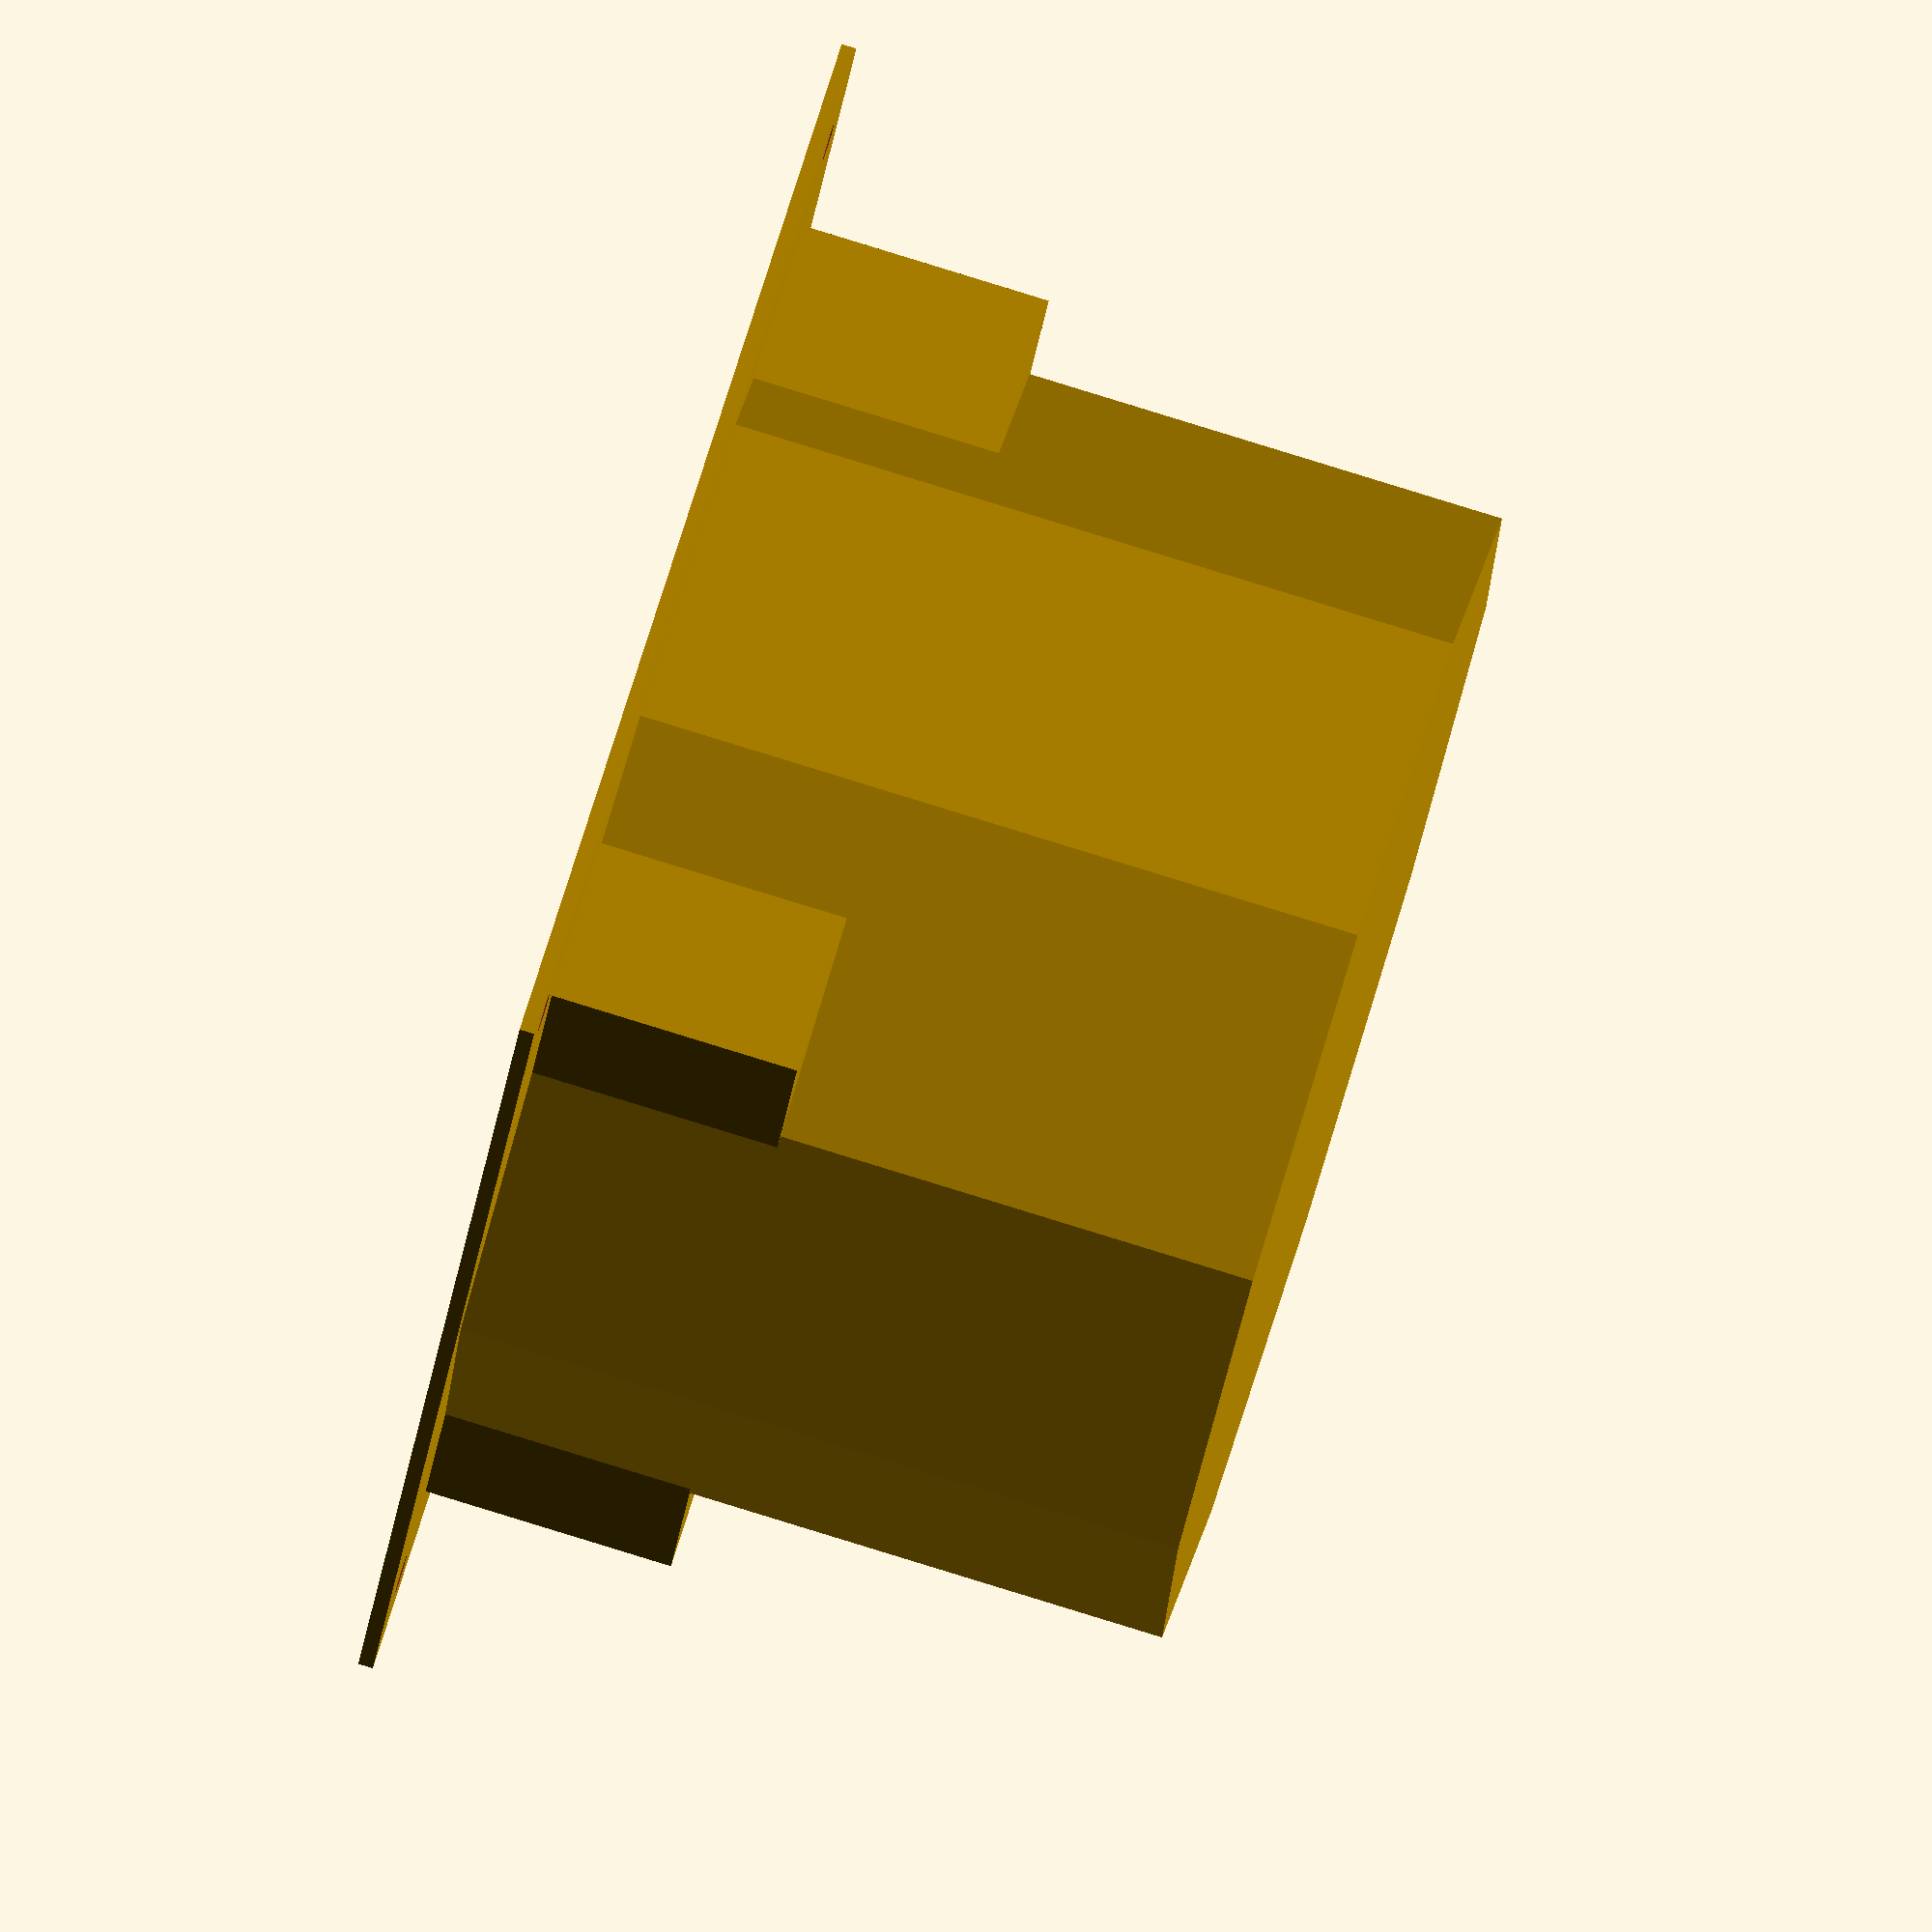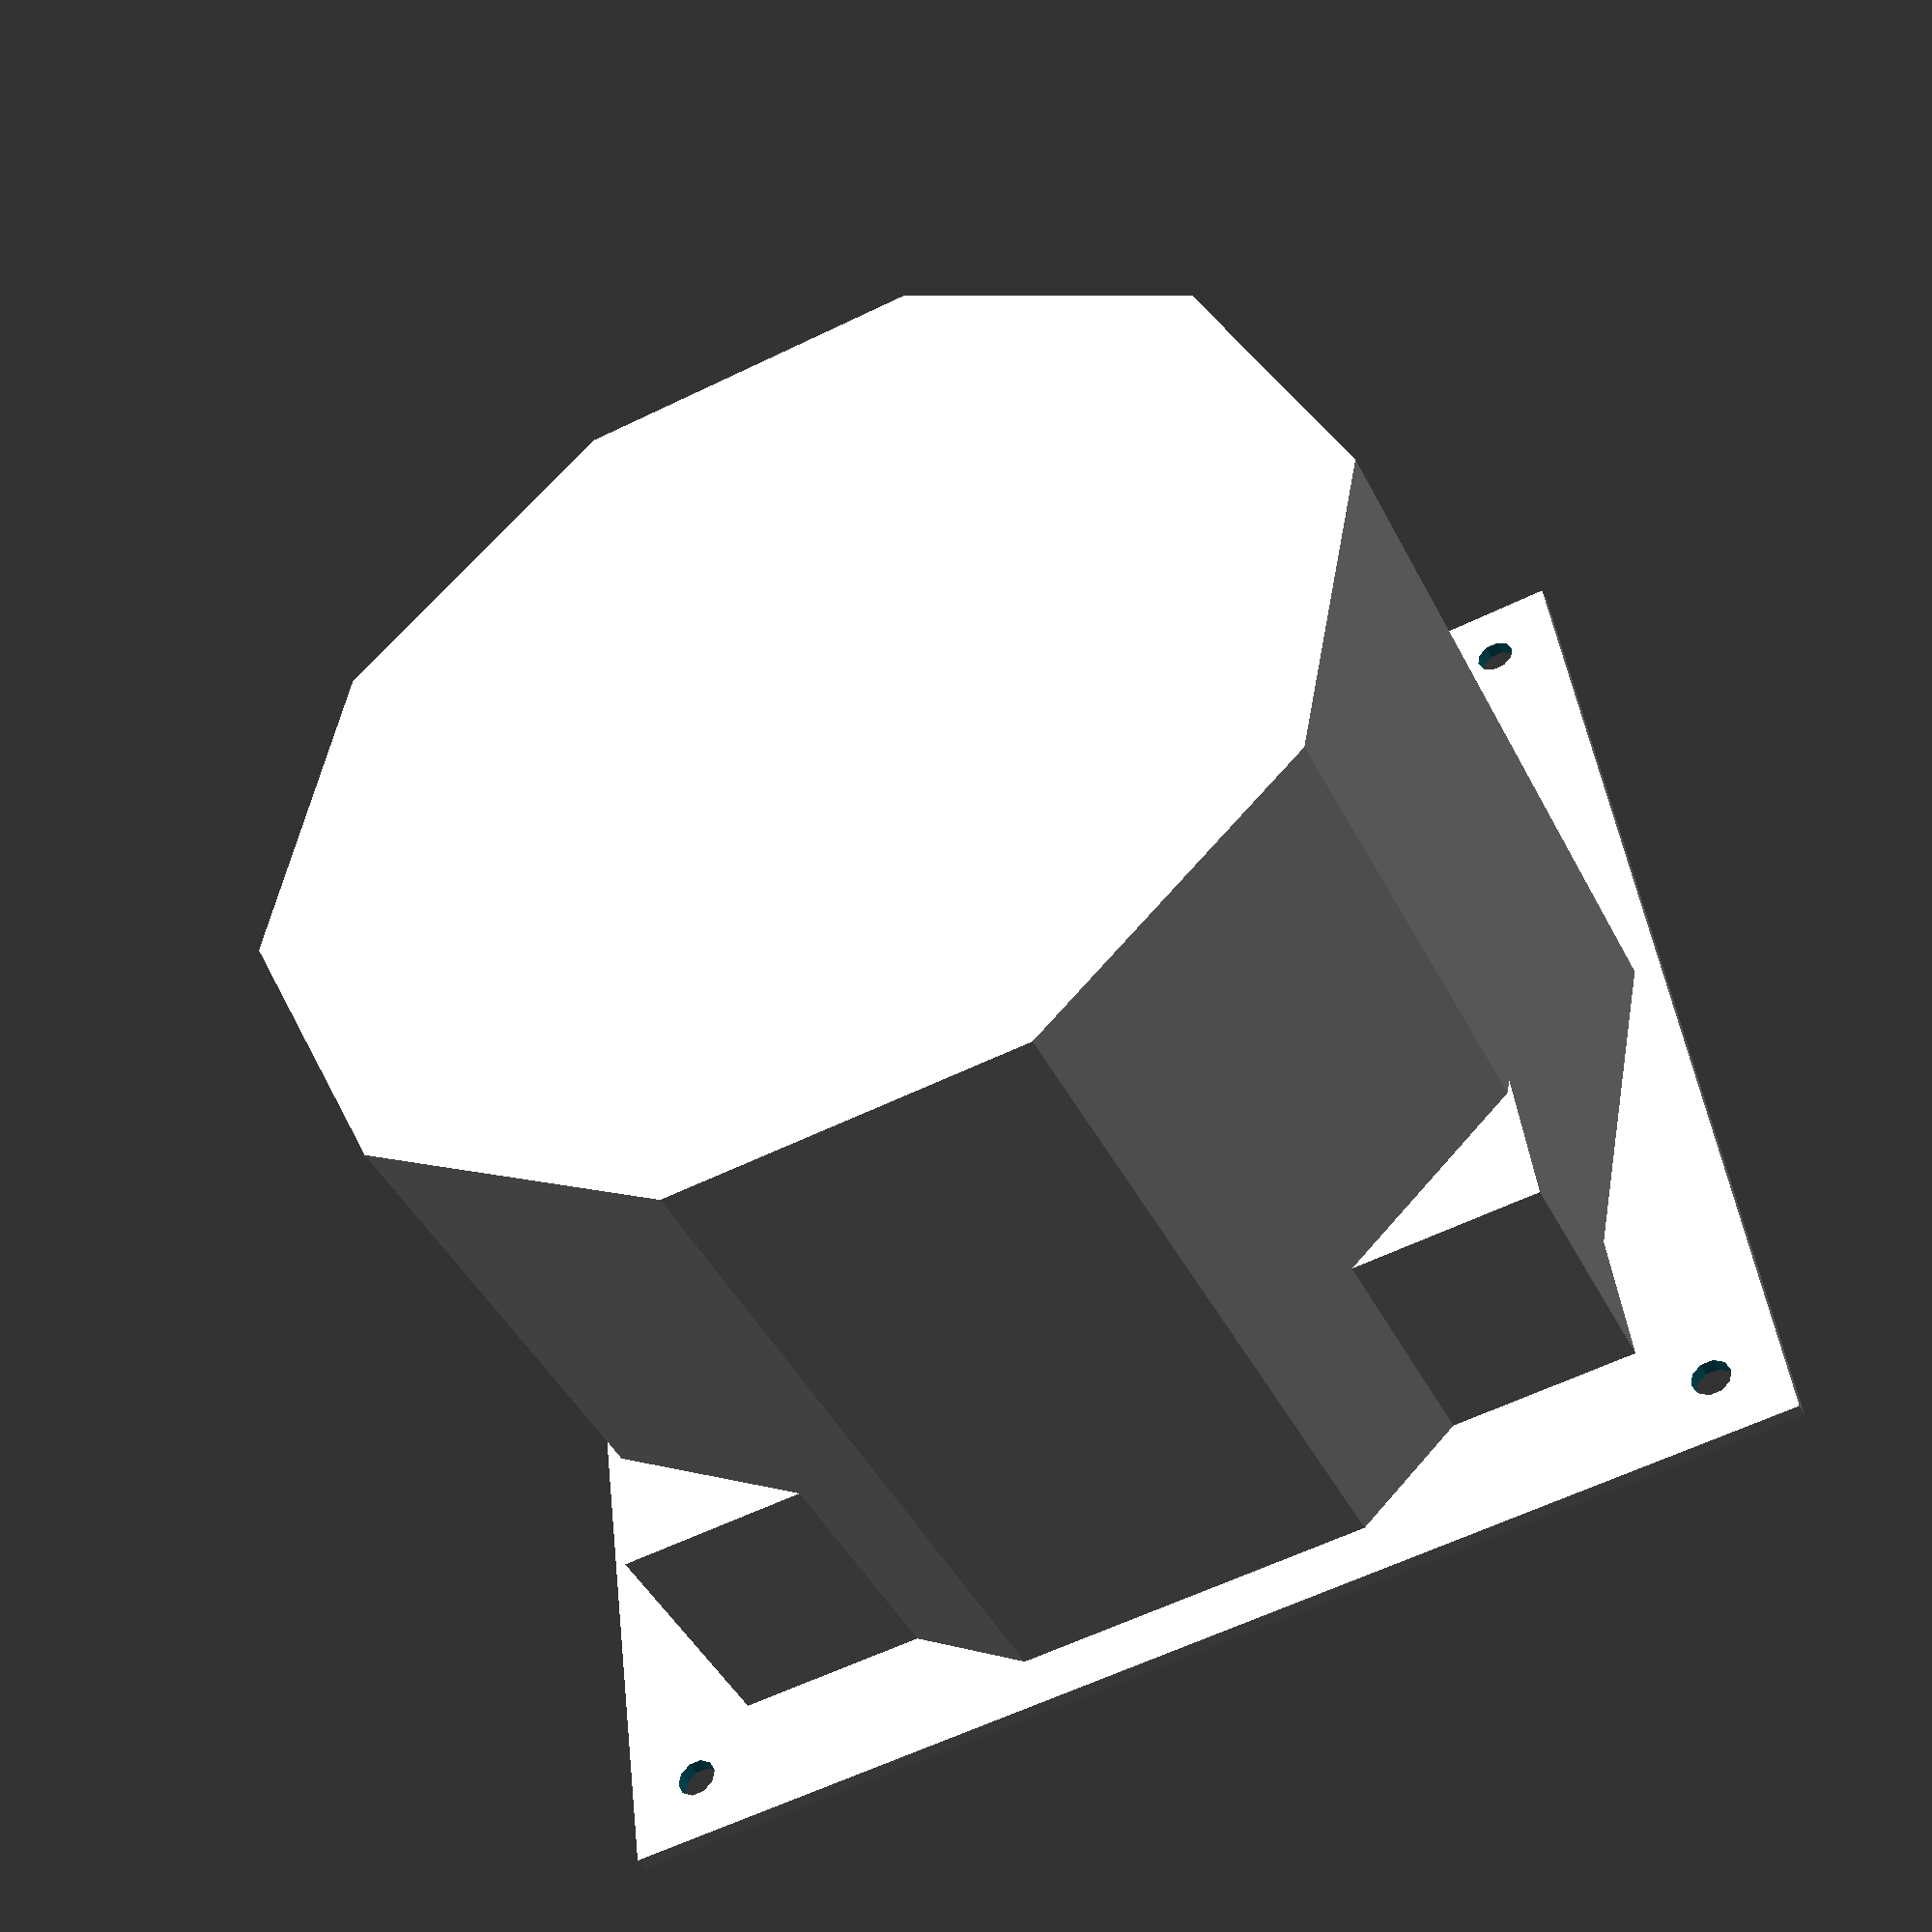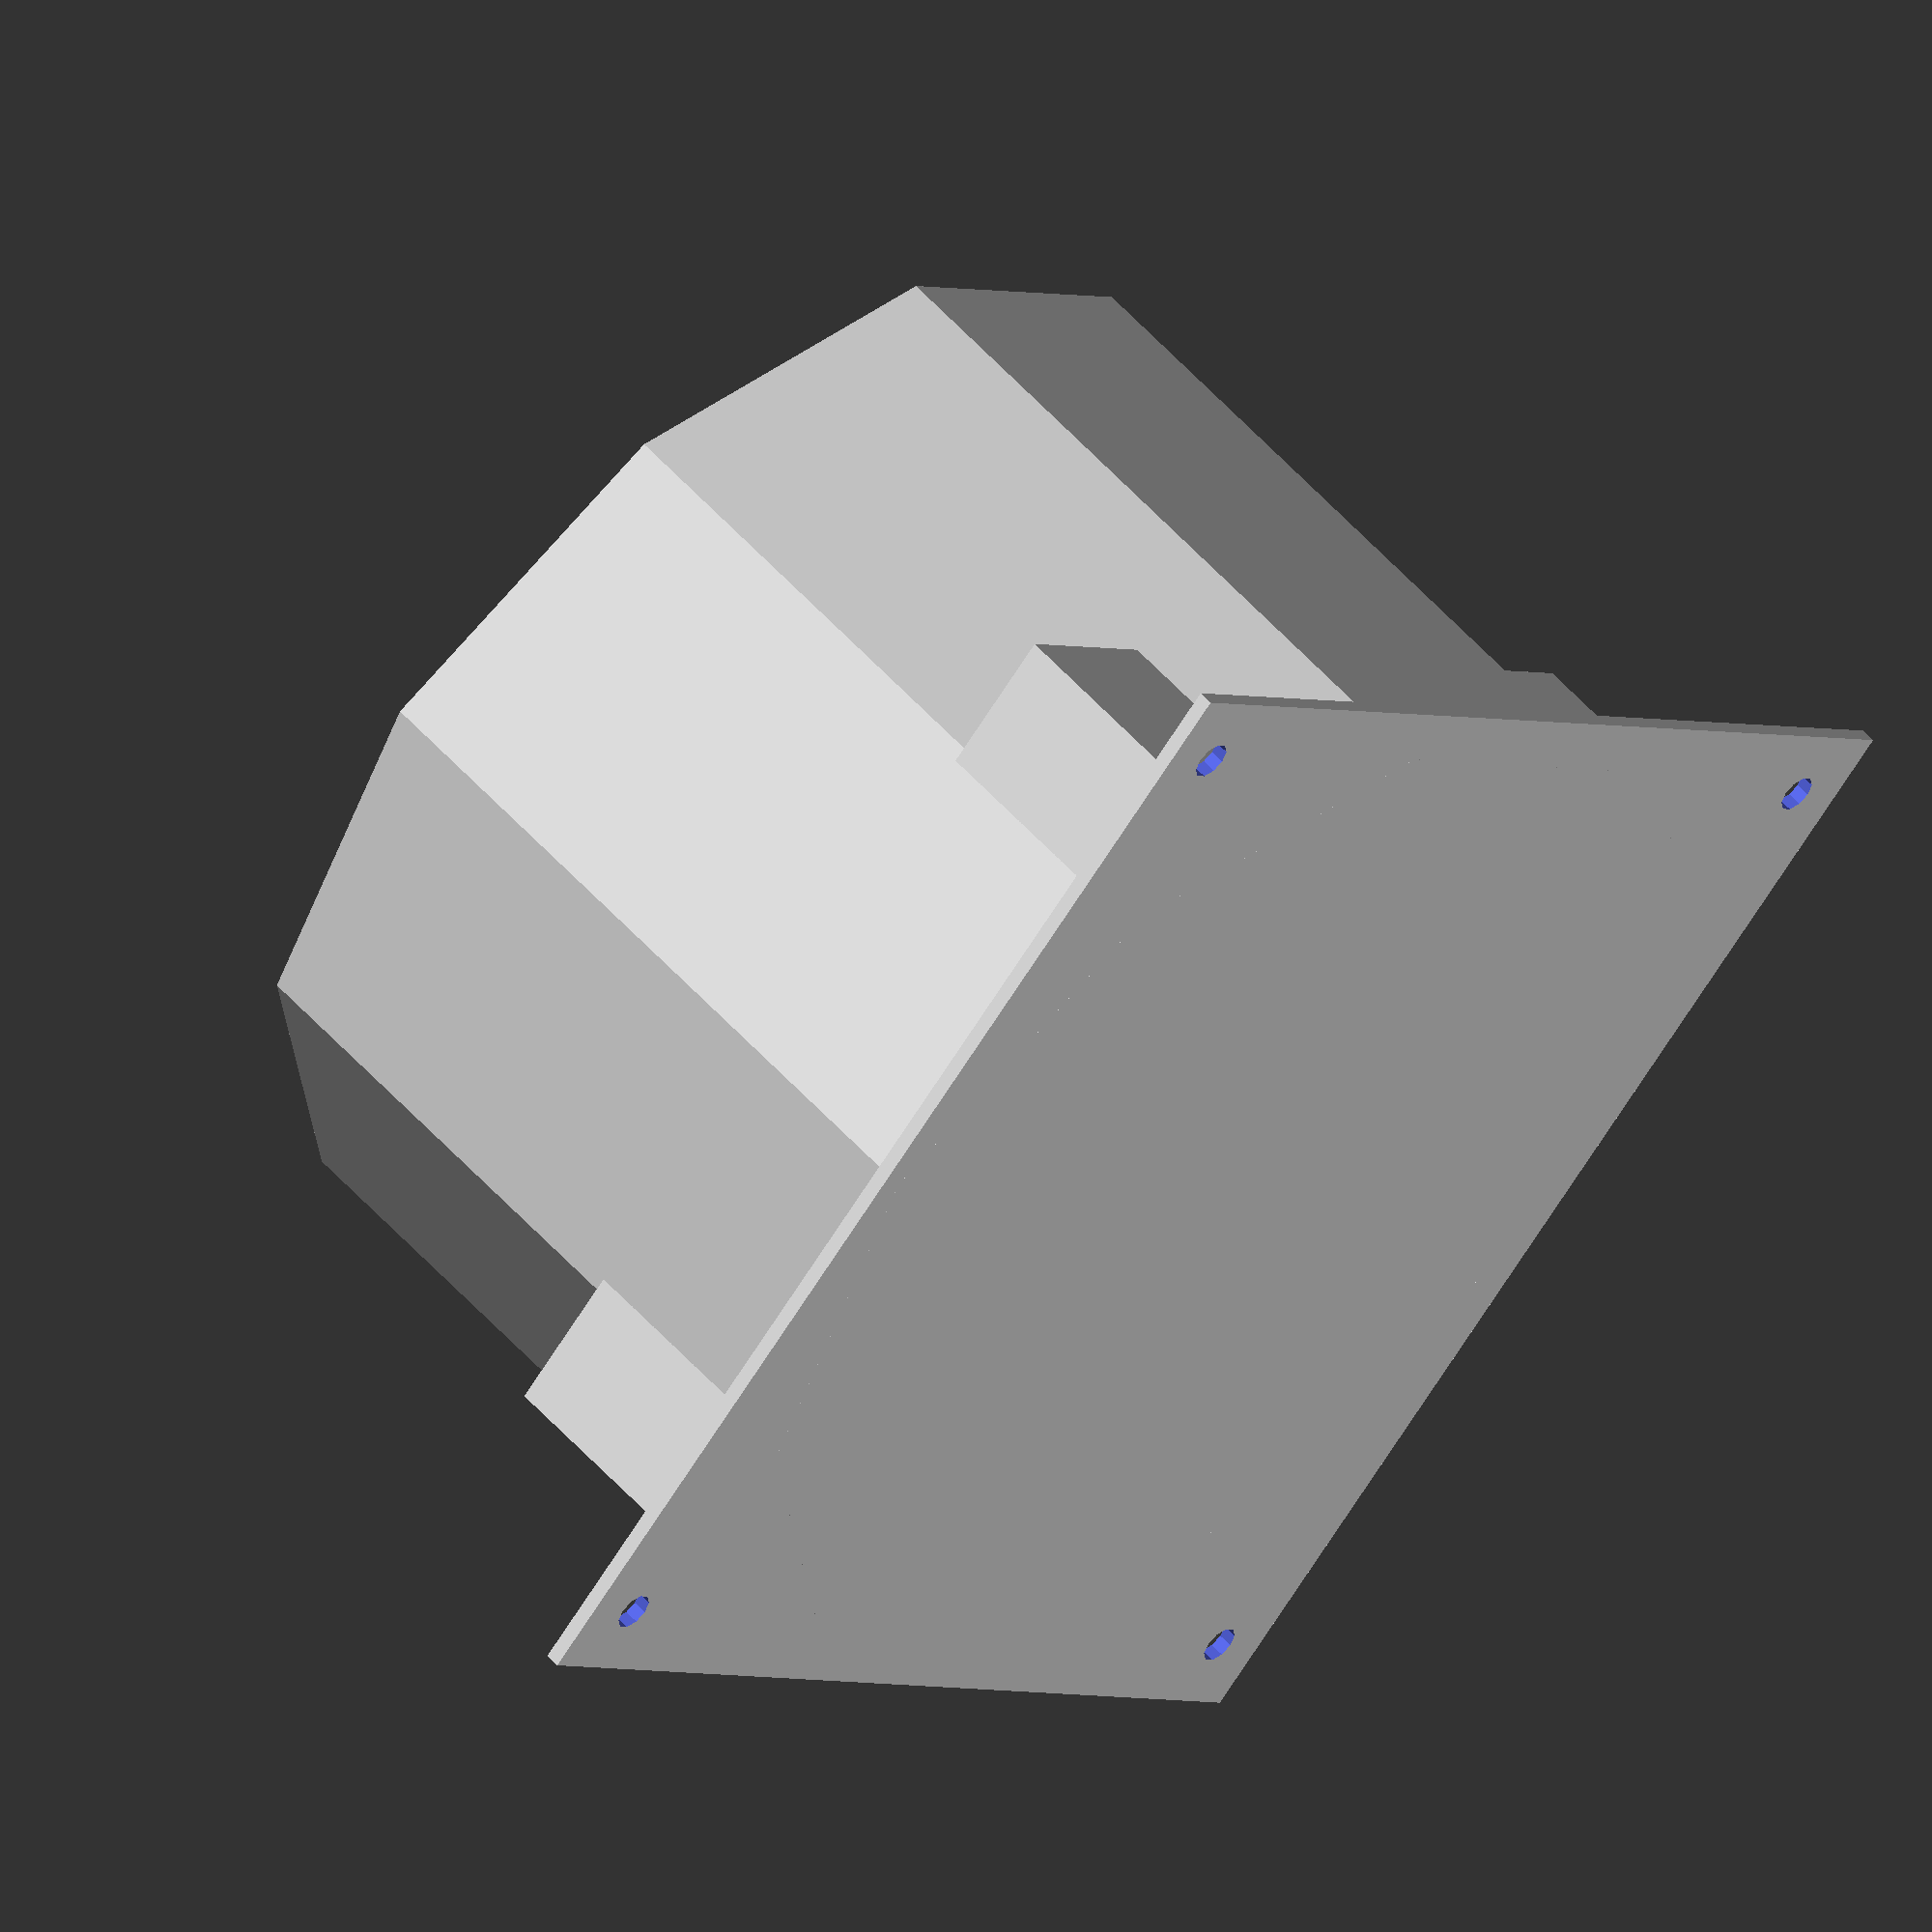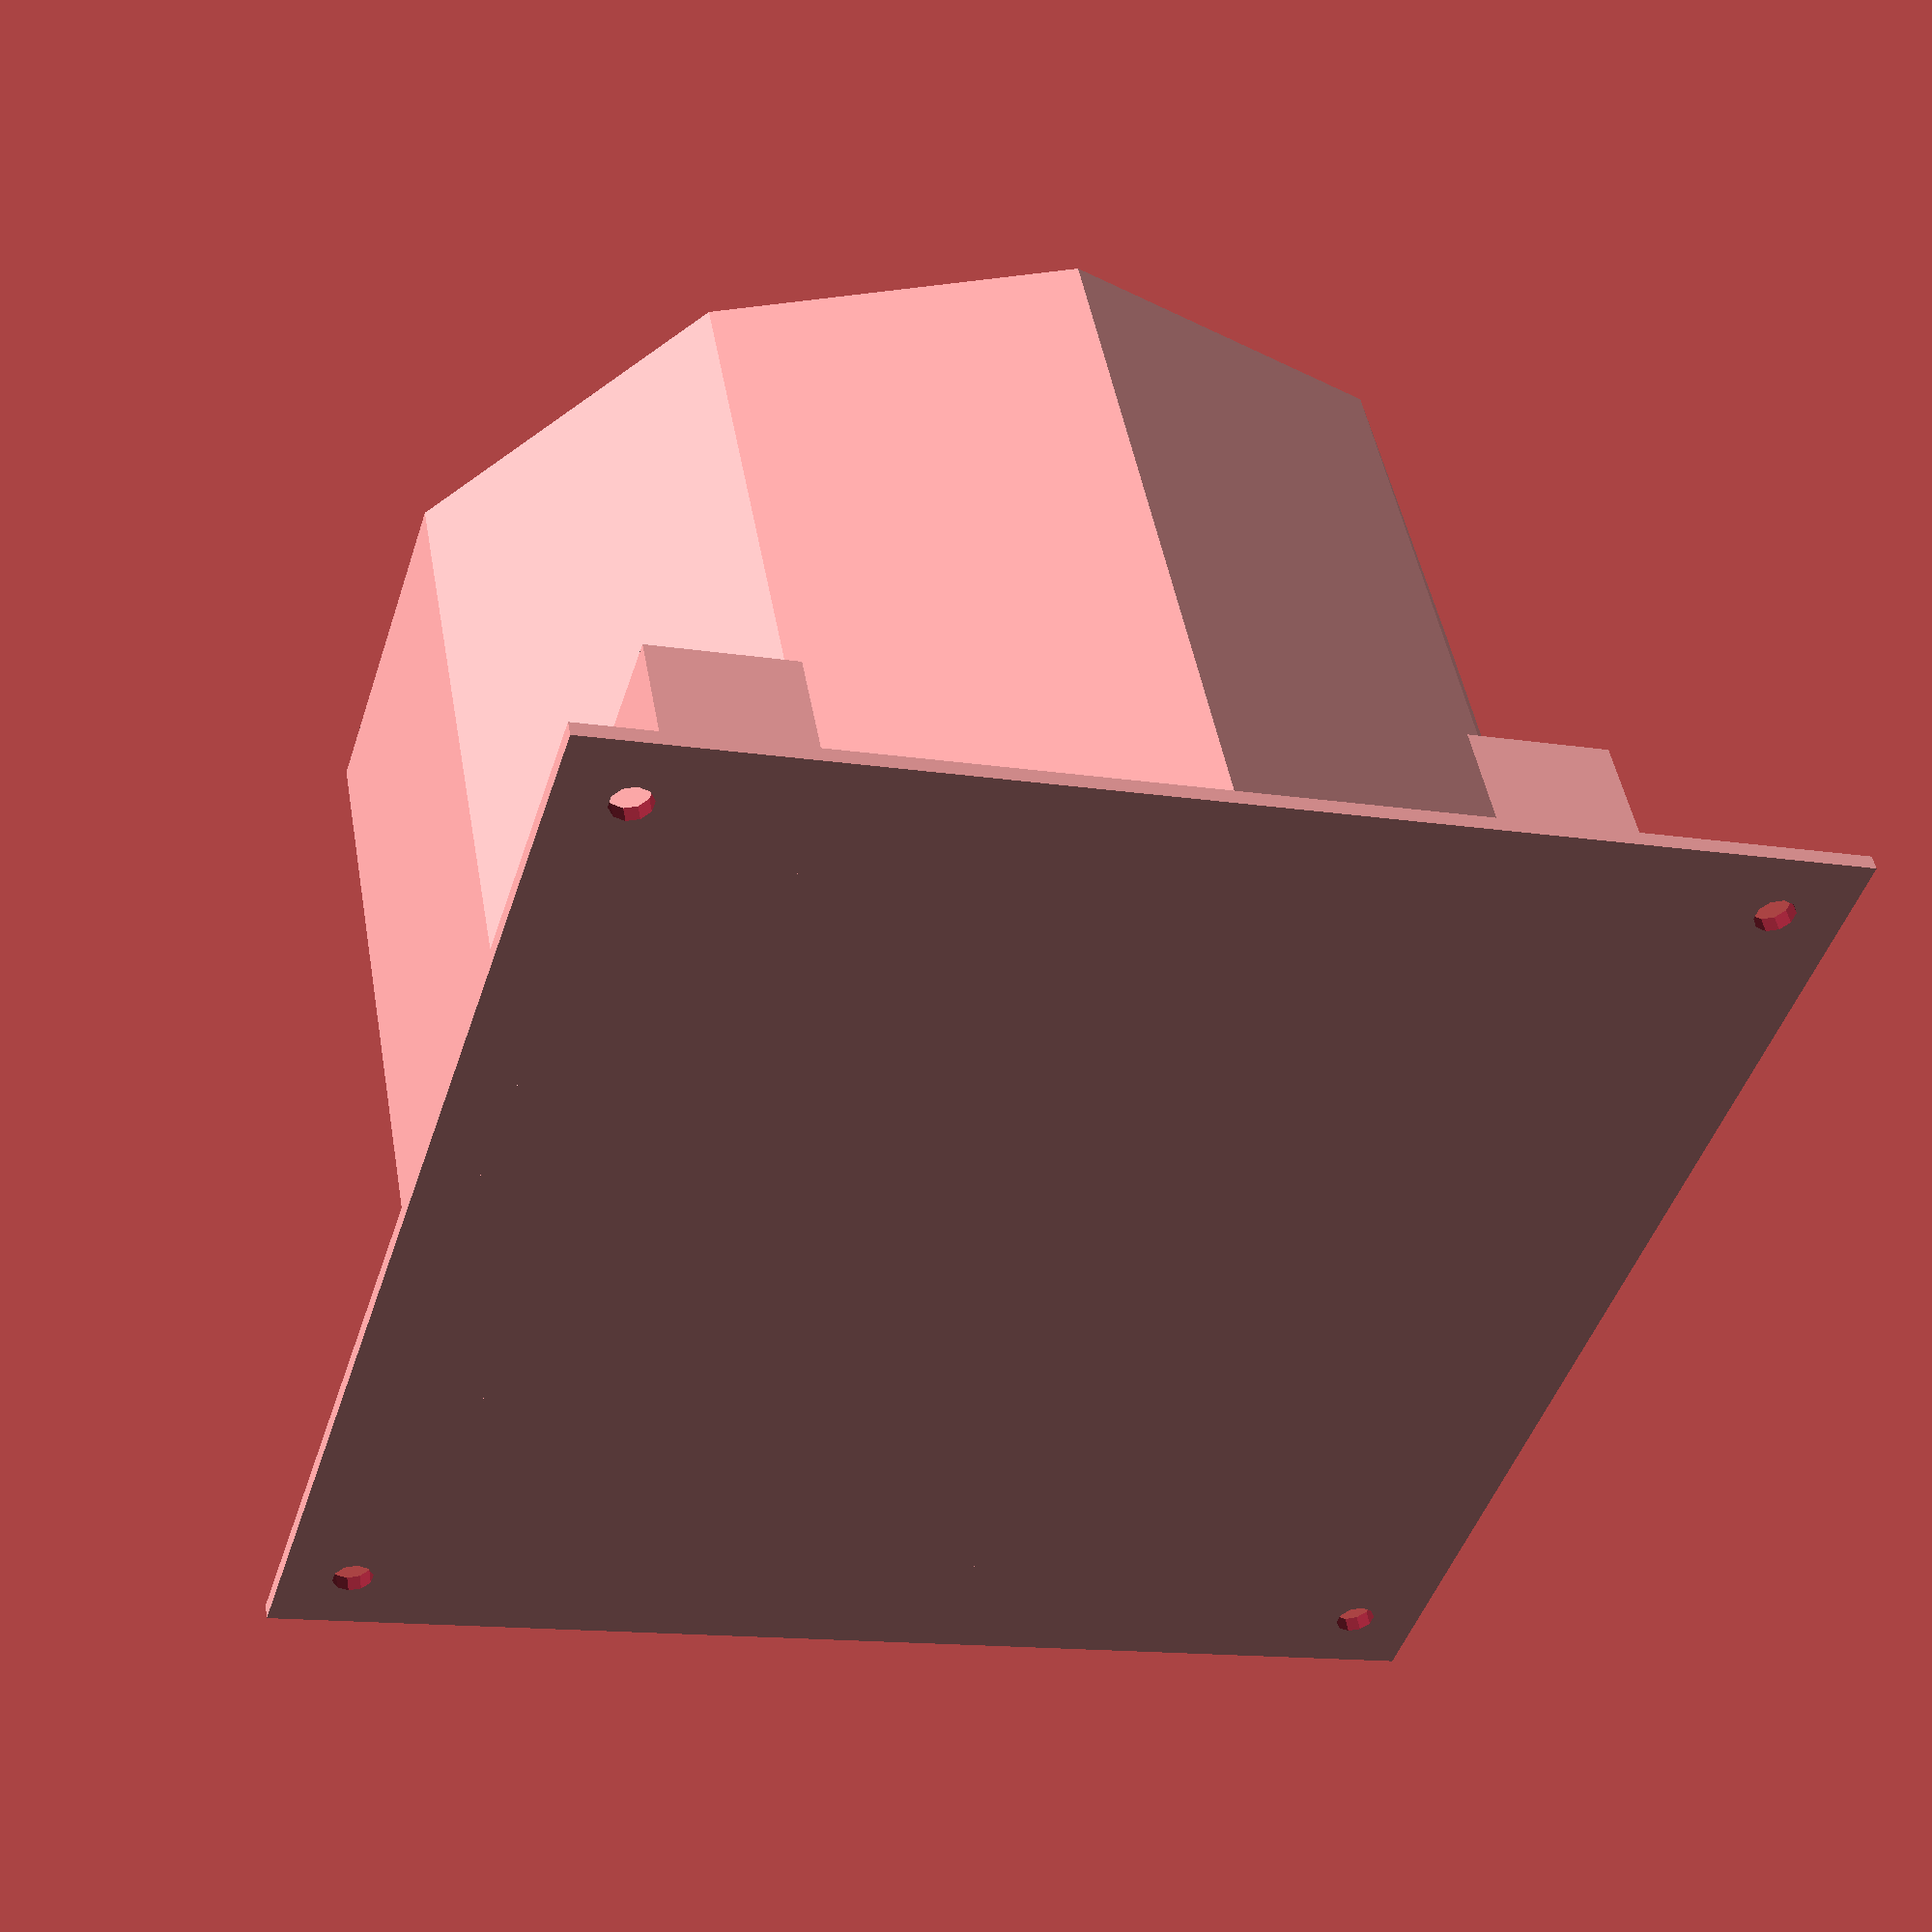
<openscad>
$fn=10;
e = 0.01;

// Metric socket flat head
// 4mm x 0.7mm x 20mm

// Metric hex nut
// 4mm x 0,7mm


translate([0,0,(35.5/2)])
    cube([125,125,35.5], true);

    difference() {
        translate([0,0,(2/2)])
            cube([160,160,2], true);


        for(i=[1,-1])
        {
            for(j=[1,-1])
            {
                translate([(i*160/2-i*9.3),(j*160/2-j*9.3),-e])
                    cylinder(2+1,d=5.3,true);
            }
        }
    }

cylinder(100,d=153,true);

</openscad>
<views>
elev=95.9 azim=206.6 roll=252.9 proj=o view=solid
elev=224.3 azim=173.1 roll=154.4 proj=p view=solid
elev=305.5 azim=315.4 roll=139.4 proj=o view=solid
elev=312.4 azim=72.3 roll=170.0 proj=p view=solid
</views>
